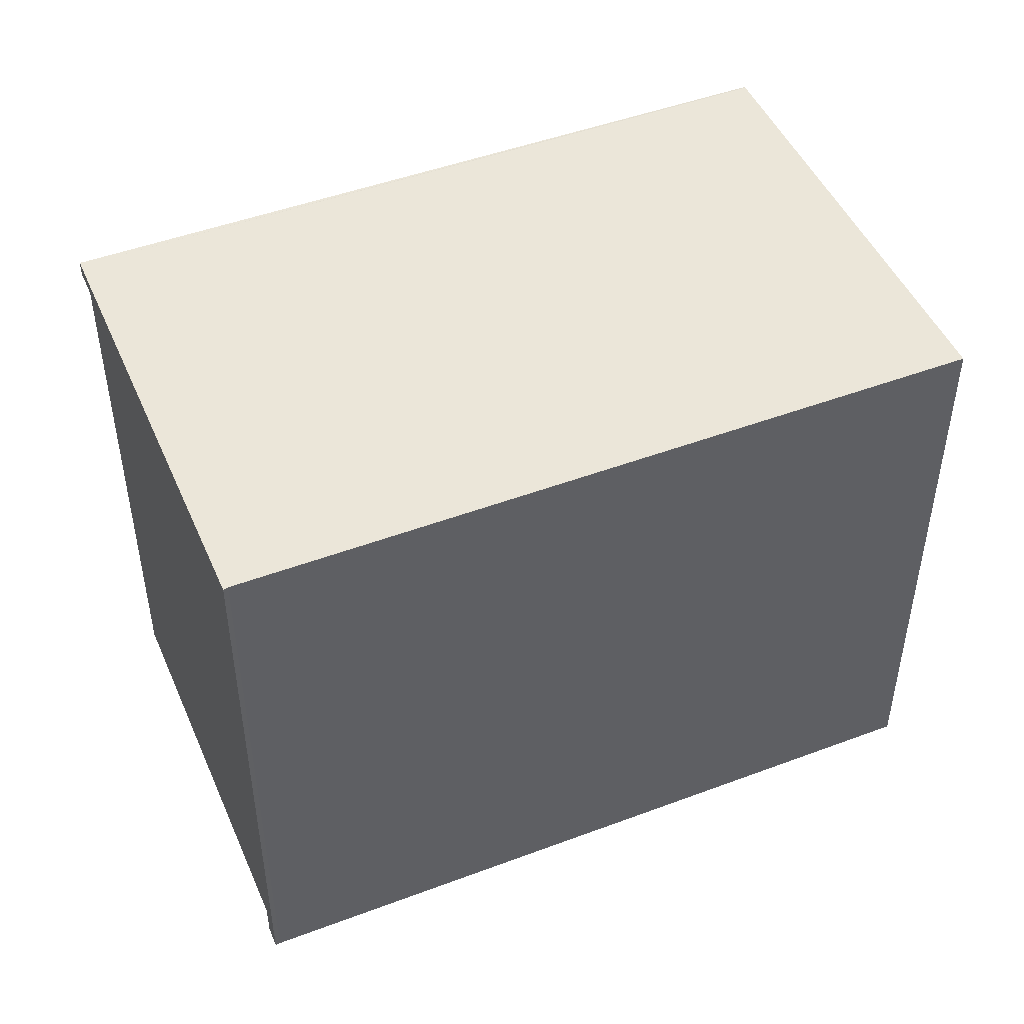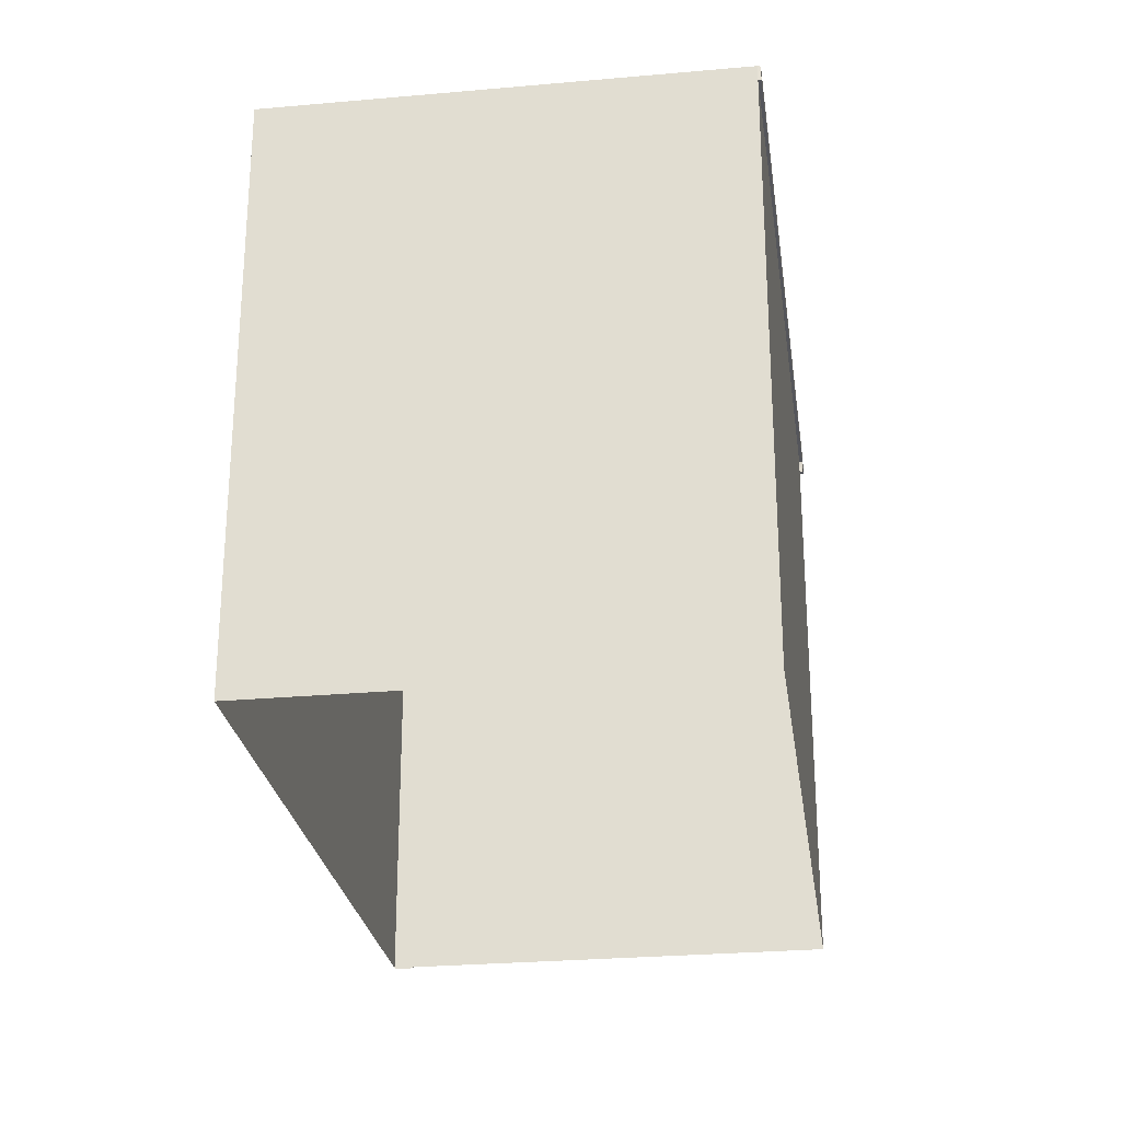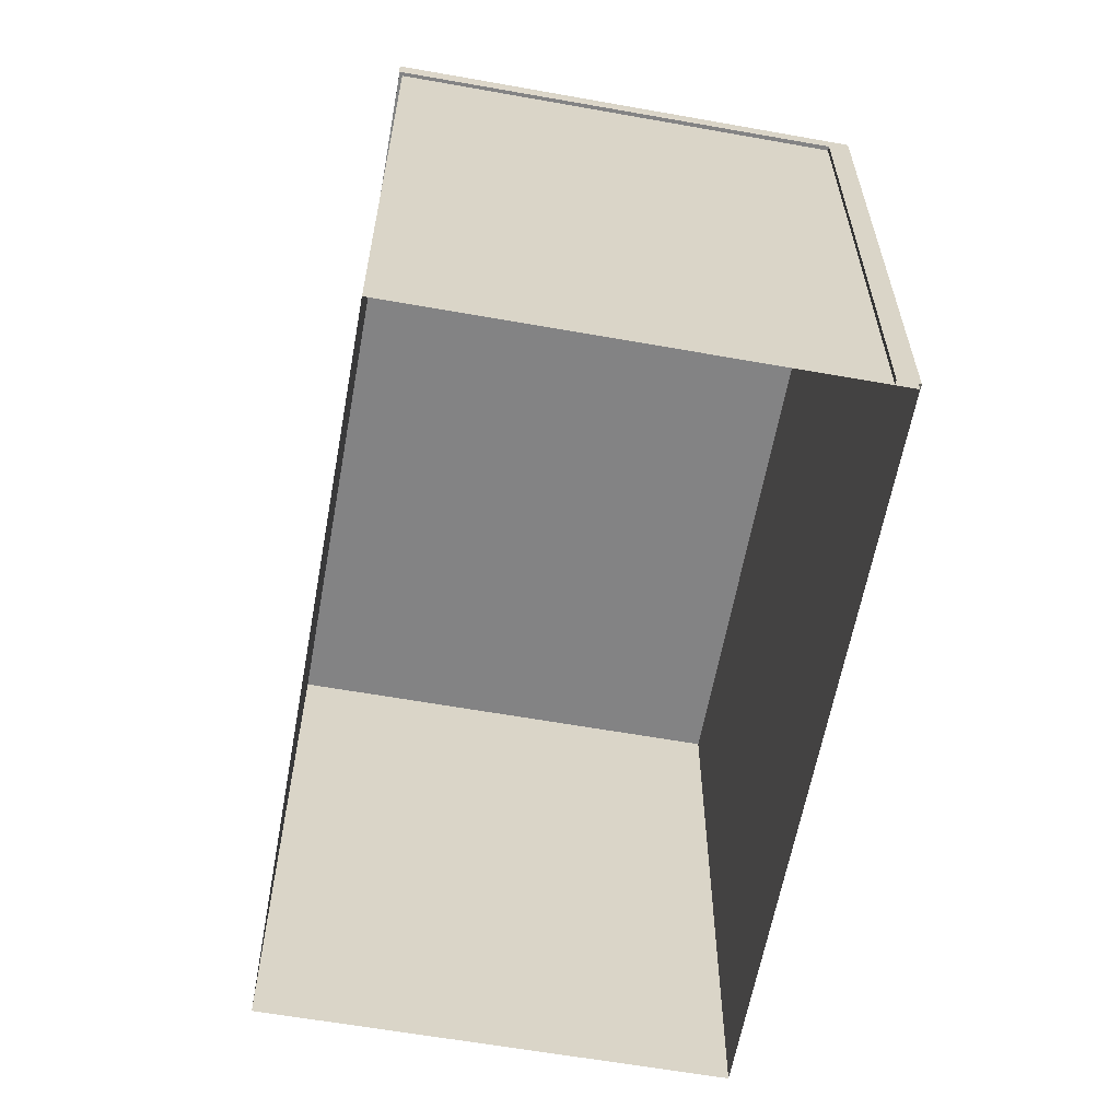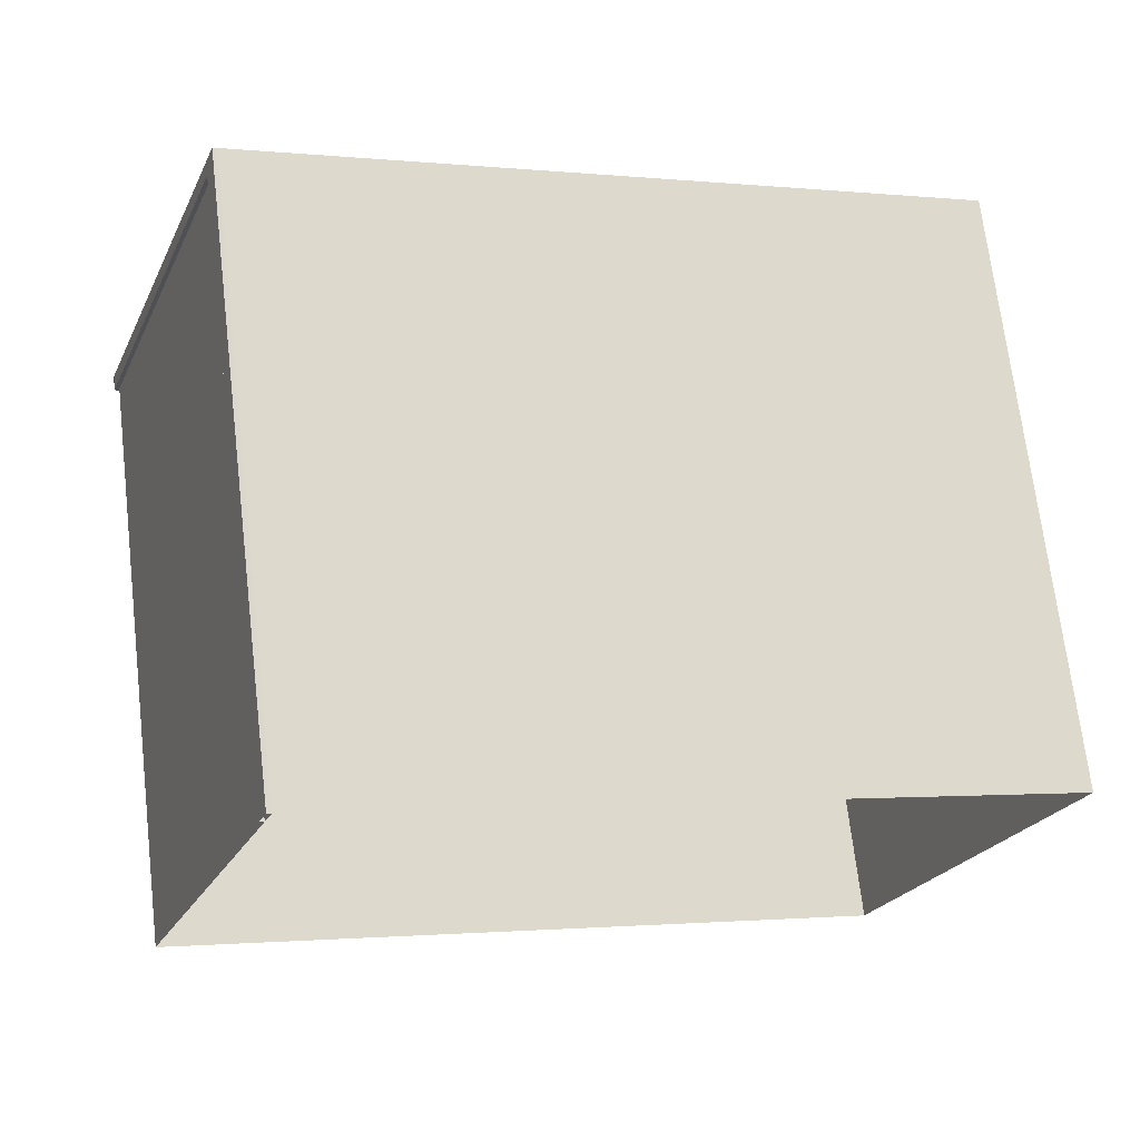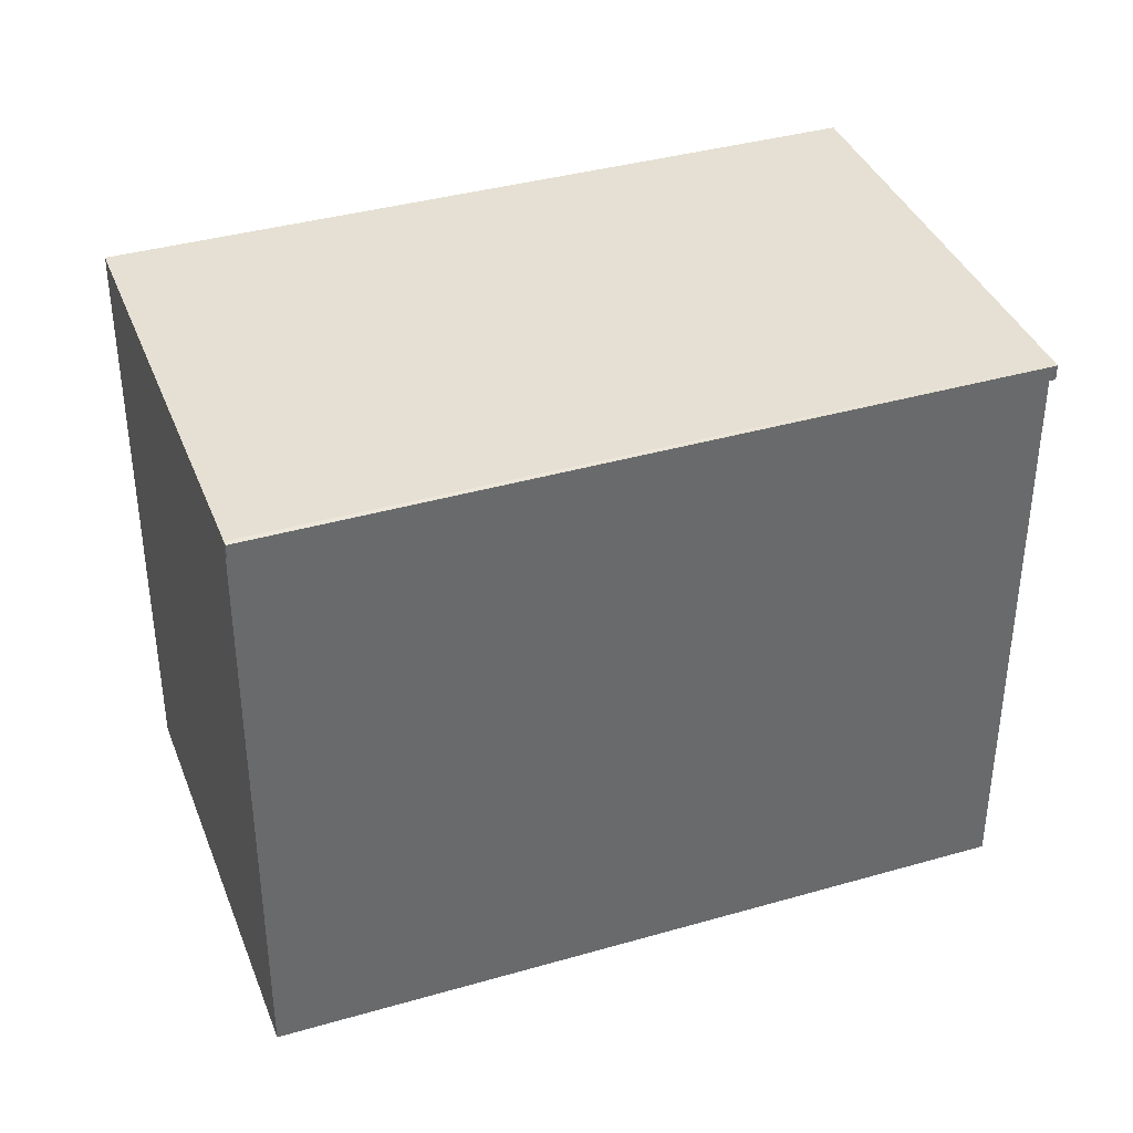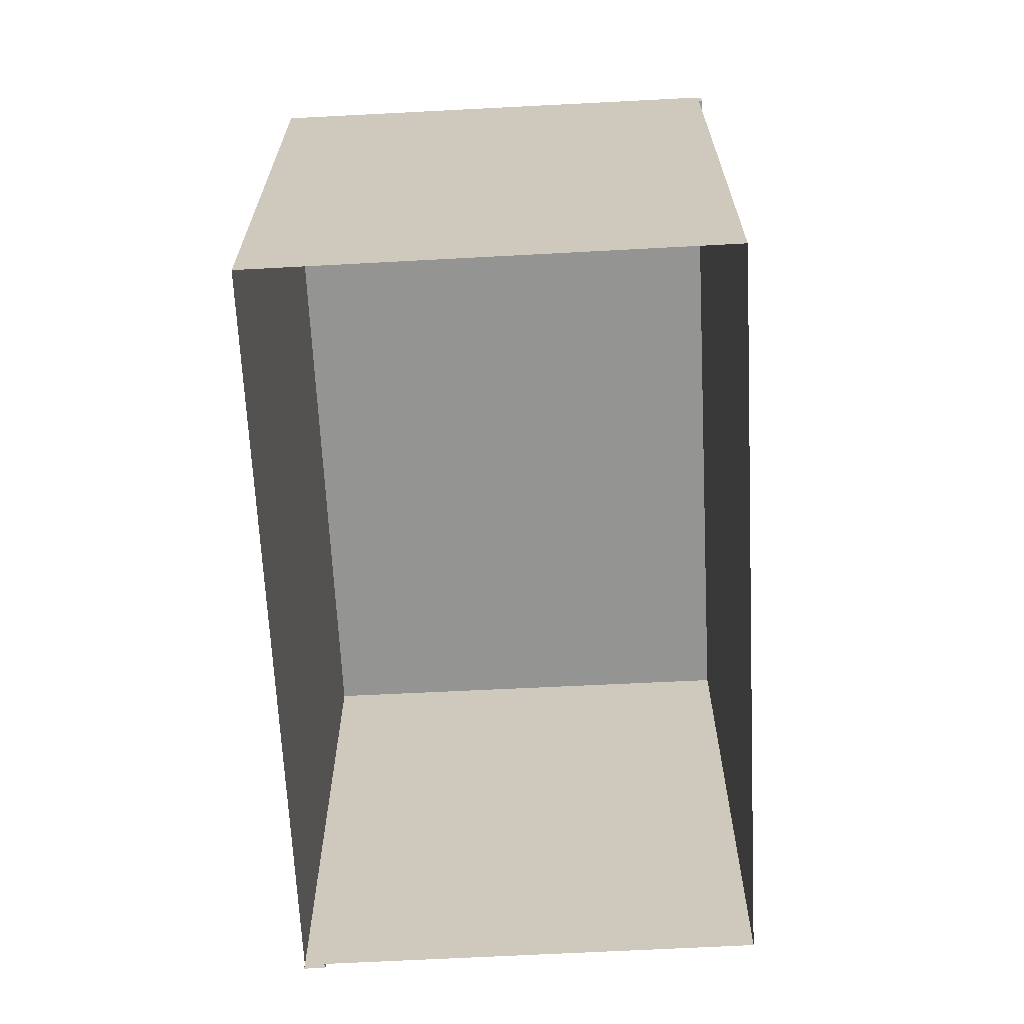
<metadata>
{"format":"obj","ext":"obj","renderer":"f3d","projection":"perspective","resolution":1024,"background":"white","views":[{"elev":47.8,"azim":176.9,"up":"+Z"},{"elev":-26.3,"azim":-62.3,"up":"+Z"},{"elev":-61.2,"azim":99.5,"up":"+Z"},{"elev":70.4,"azim":173.2,"up":"+Y"},{"elev":38.1,"azim":-0.2,"up":"+Z"},{"elev":-66.9,"azim":-67.3,"up":"+Z"}]}
</metadata>
<code>
v  2.021e+05 4.452e+05 -0.6316
v  2.021e+05 4.452e+05 15.46
v  2.021e+05 4.452e+05 -0.612
v  2.021e+05 4.452e+05 15.46
o IndexedFaceSet
g IndexedFaceSet
f 2 4 3
f 3 1 2
v  2.021e+05 4.452e+05 15.46
v  2.021e+05 4.452e+05 15.46
v  2.021e+05 4.452e+05 15.46
v  2.021e+05 4.452e+05 15.46
o IndexedFaceSet__1_0
g IndexedFaceSet__1_0
f 7 8 5
f 6 5 8
v  2.021e+05 4.452e+05 -0.6316
v  2.021e+05 4.452e+05 15.46
v  2.021e+05 4.452e+05 -0.612
v  2.021e+05 4.452e+05 15.46
o IndexedFaceSet__2_0
g IndexedFaceSet__2_0
f 9 11 10
f 12 10 11
v  2.021e+05 4.452e+05 -0.6316
v  2.021e+05 4.452e+05 15.46
v  2.021e+05 4.452e+05 -0.6316
v  2.021e+05 4.452e+05 15.46
o IndexedFaceSet__3_0
g IndexedFaceSet__3_0
f 14 16 13
f 15 13 16
v  2.021e+05 4.452e+05 15.46
v  2.021e+05 4.452e+05 15.46
v  2.021e+05 4.452e+05 15.46
v  2.021e+05 4.452e+05 15.46
o IndexedFaceSet__4_0
g IndexedFaceSet__4_0
f 17 18 19
f 20 19 18
v  2.021e+05 4.452e+05 -0.612
v  2.021e+05 4.452e+05 15.46
v  2.021e+05 4.452e+05 -0.612
v  2.021e+05 4.452e+05 15.46
o IndexedFaceSet__5_0
g IndexedFaceSet__5_0
f 24 22 23
f 21 23 22
v  2.021e+05 4.452e+05 15.05
v  2.021e+05 4.452e+05 15.44
v  2.021e+05 4.452e+05 15.05
v  2.021e+05 4.452e+05 15.46
o IndexedFaceSet__6_0
g IndexedFaceSet__6_0
f 27 28 26
f 26 25 27
v  2.021e+05 4.452e+05 15.46
v  2.021e+05 4.452e+05 15.44
v  2.021e+05 4.452e+05 15.46
v  2.021e+05 4.452e+05 15.46
o IndexedFaceSet__7_0
g IndexedFaceSet__7_0
f 29 30 31
f 32 31 30
v  2.021e+05 4.452e+05 15.05
v  2.021e+05 4.452e+05 15.05
v  2.021e+05 4.452e+05 15.05
o IndexedFaceSet__8_0
g IndexedFaceSet__8_0
f 34 35 33
v  2.021e+05 4.452e+05 15.05
v  2.021e+05 4.452e+05 15.46
v  2.021e+05 4.452e+05 15.05
v  2.021e+05 4.452e+05 15.44
o IndexedFaceSet__9_0
g IndexedFaceSet__9_0
f 37 39 36
f 38 36 39
v  2.021e+05 4.452e+05 -0.6316
v  2.021e+05 4.452e+05 15.46
v  2.021e+05 4.452e+05 -0.6316
v  2.021e+05 4.452e+05 15.05
v  2.021e+05 4.452e+05 15.46
v  2.021e+05 4.452e+05 15.05
v  2.021e+05 4.452e+05 15.46
o IndexedFaceSet__10_0
g IndexedFaceSet__10_0
f 44 46 45
f 41 44 43
f 45 43 44
f 42 40 43
f 43 40 41
v  2.021e+05 4.452e+05 -0.6316
v  2.021e+05 4.452e+05 15.05
v  2.021e+05 4.452e+05 -0.6316
v  2.021e+05 4.452e+05 15.05
o IndexedFaceSet__11_0
g IndexedFaceSet__11_0
f 50 48 47
f 47 49 50
v  2.021e+05 4.452e+05 15.05
v  2.021e+05 4.452e+05 15.05
v  2.021e+05 4.452e+05 15.05
v  2.021e+05 4.452e+05 15.05
o IndexedFaceSet__12_0
g IndexedFaceSet__12_0
f 51 52 54
f 54 53 51
v  2.021e+05 4.452e+05 15.05
v  2.021e+05 4.452e+05 15.46
v  2.021e+05 4.452e+05 15.05
v  2.021e+05 4.452e+05 15.46
o IndexedFaceSet__13_0
g IndexedFaceSet__13_0
f 58 56 57
f 55 57 56
v  2.021e+05 4.452e+05 -0.6316
v  2.021e+05 4.452e+05 15.46
v  2.021e+05 4.452e+05 -0.6316
v  2.021e+05 4.452e+05 15.46
o IndexedFaceSet__14_0
g IndexedFaceSet__14_0
f 60 62 59
f 61 59 62

</code>
